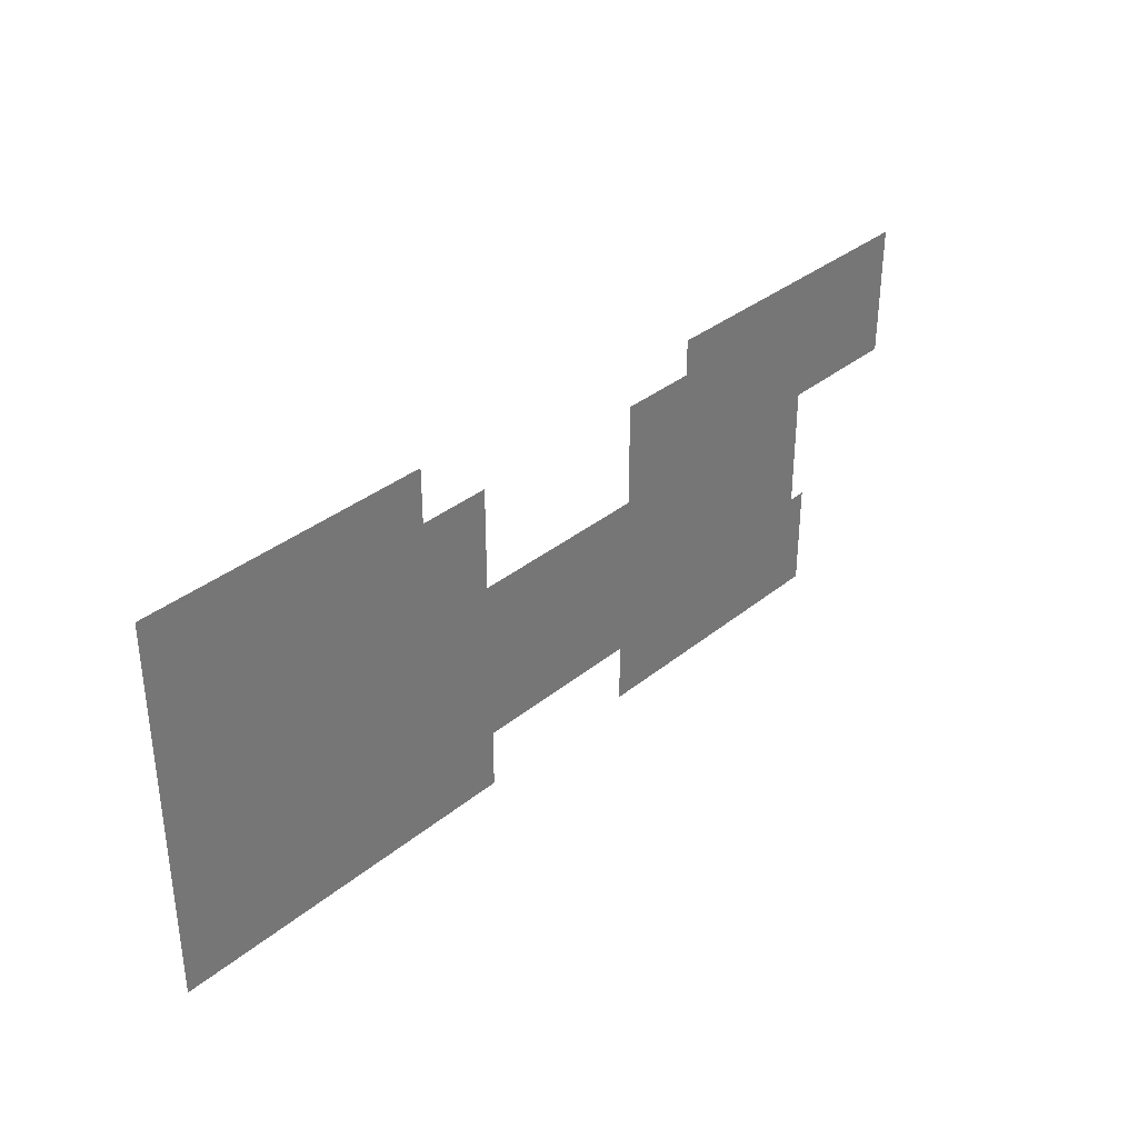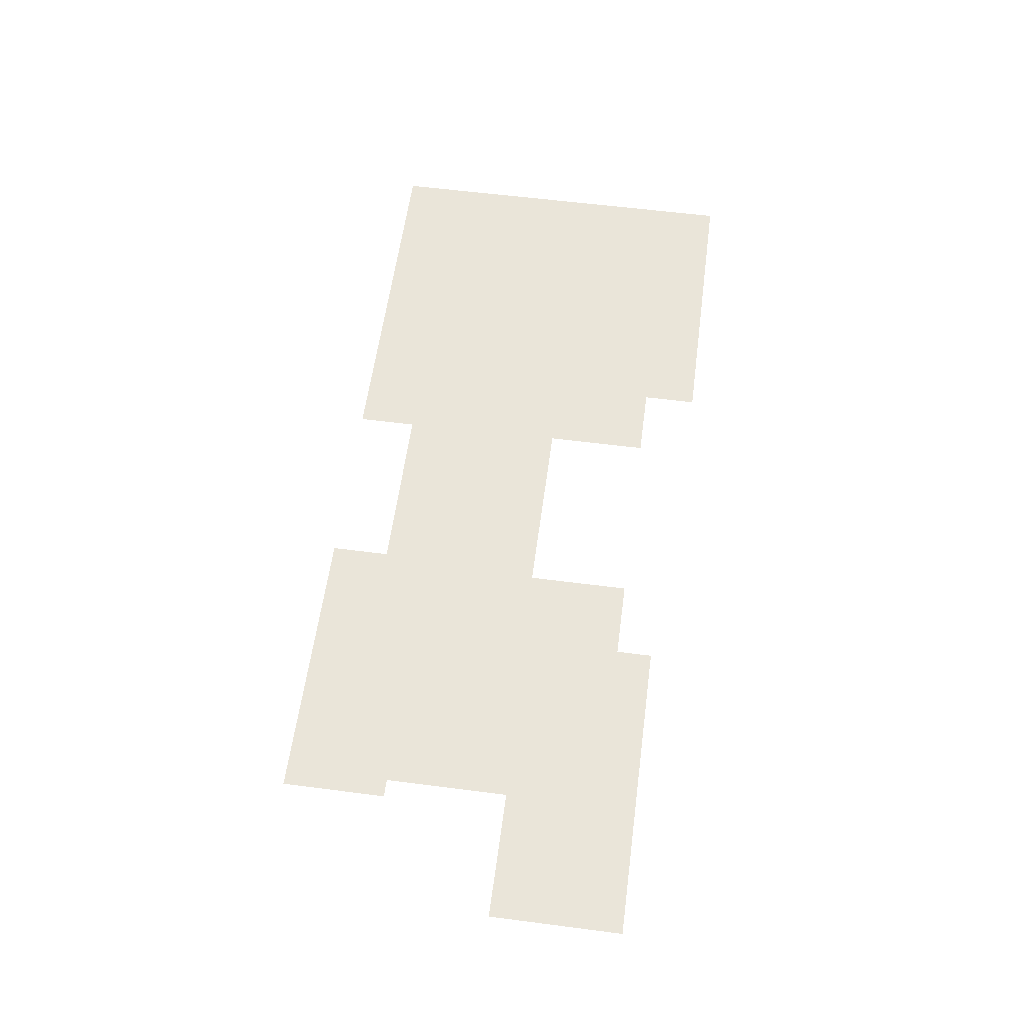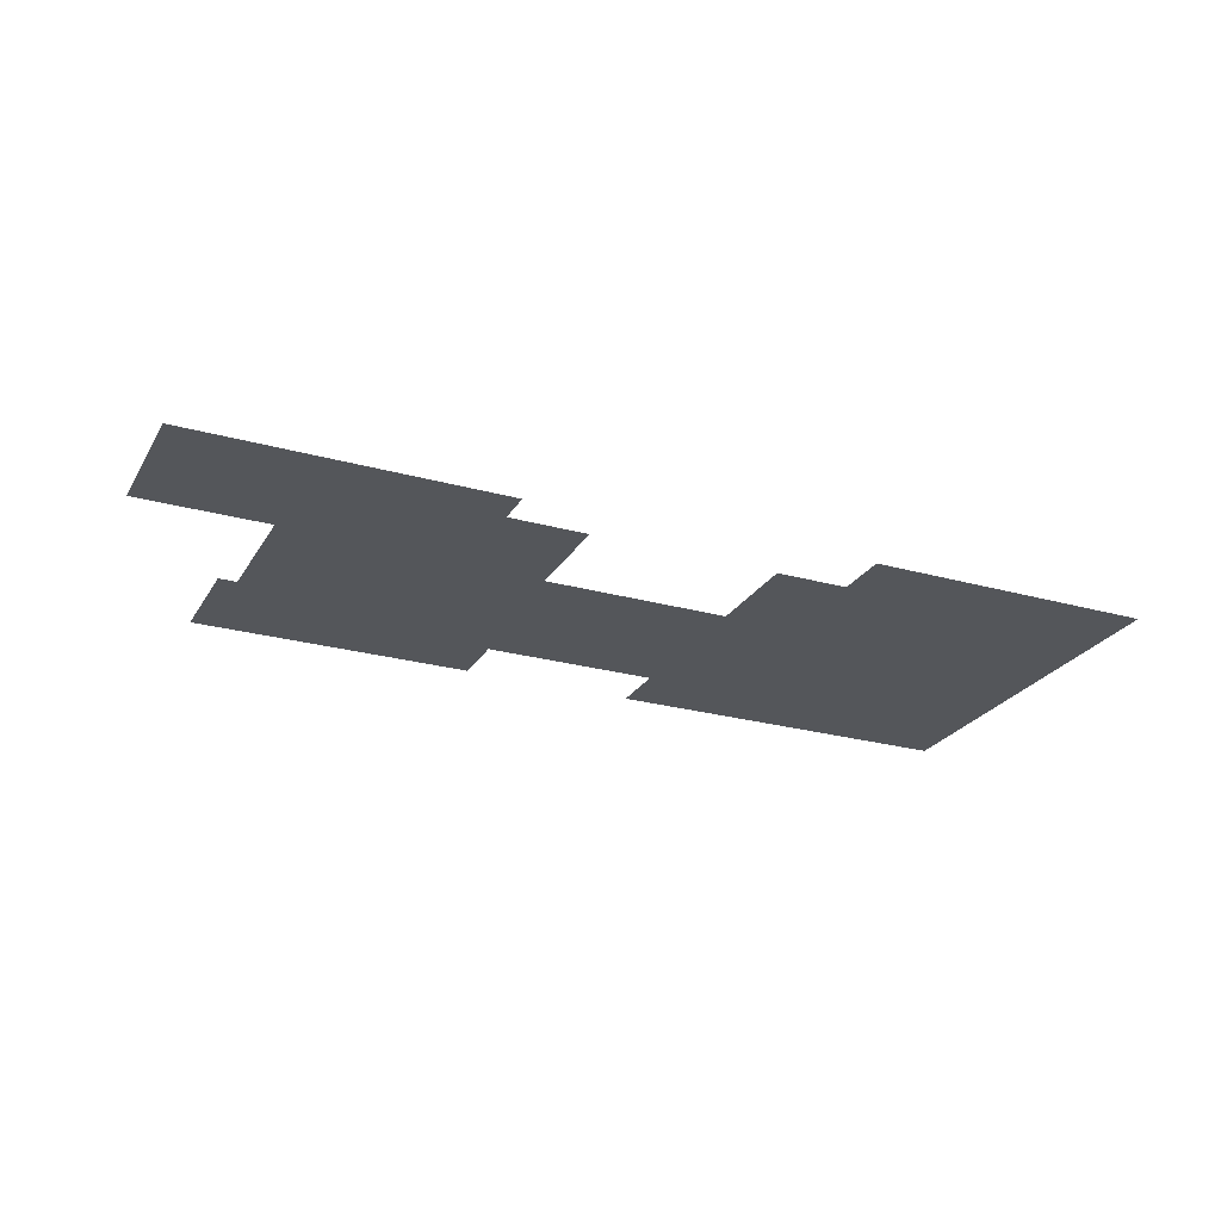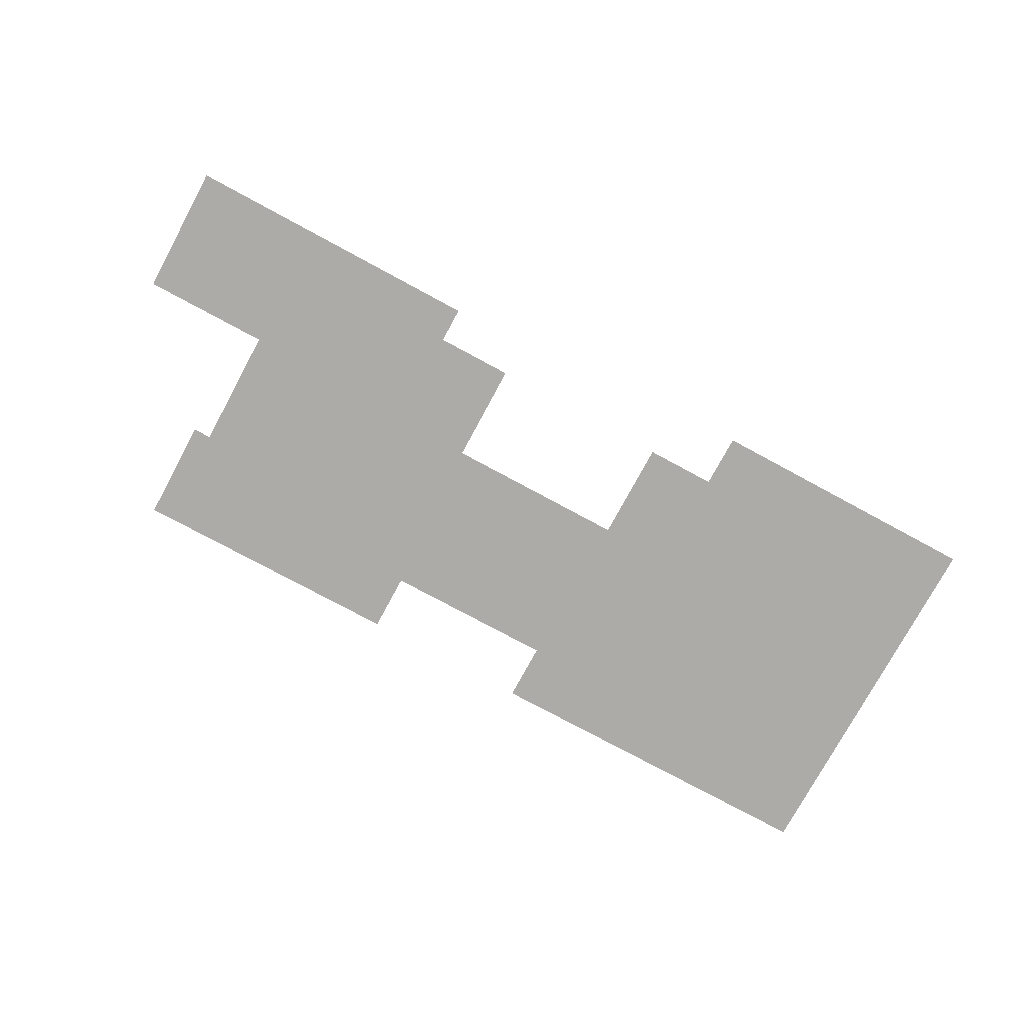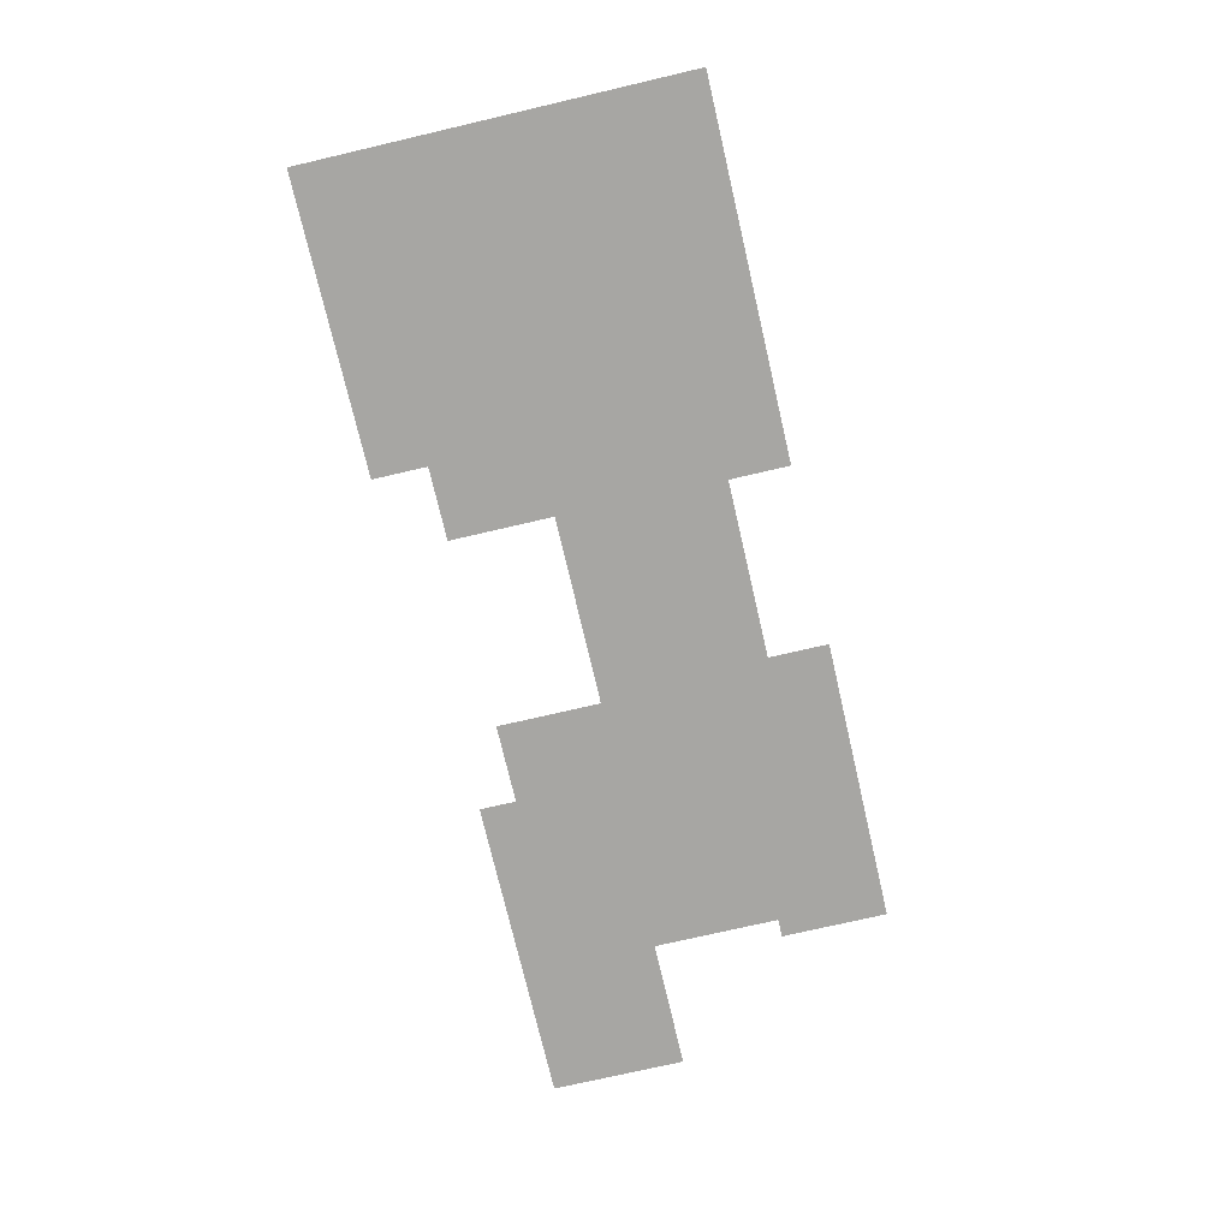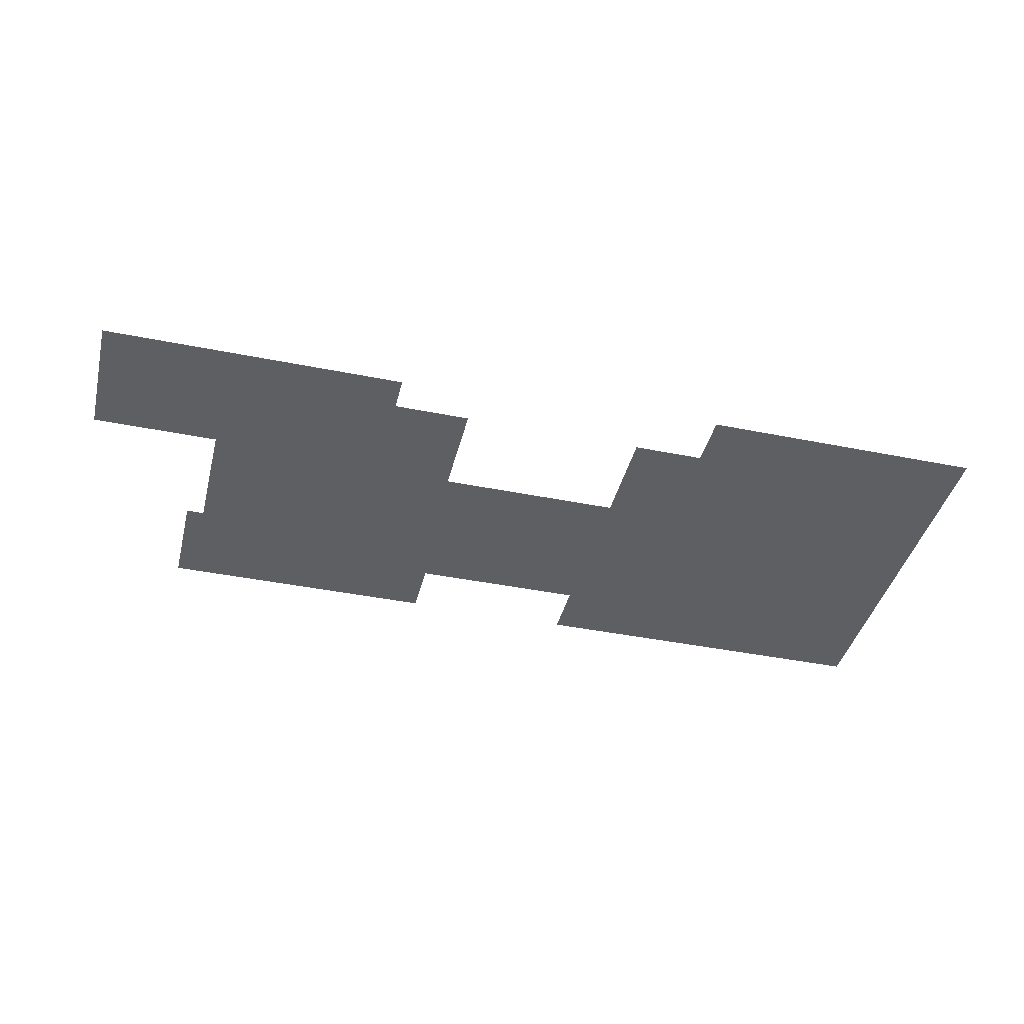
<metadata>
{"format":"obj","ext":"obj","renderer":"f3d","projection":"perspective","resolution":1024,"background":"white","views":[{"elev":34.6,"azim":132.6,"up":"+Z"},{"elev":58.5,"azim":-82.4,"up":"+Y"},{"elev":-25.2,"azim":-24.3,"up":"+Y"},{"elev":-76.4,"azim":-28.4,"up":"+Y"},{"elev":-74.1,"azim":103.1,"up":"+Y"},{"elev":-41.1,"azim":-13.8,"up":"+Y"}]}
</metadata>
<code>
o Strop_7np
v 0.02172 1.416 -0.4931
v 1.135 1.416 -0.4931
v 1.135 1.416 -0.05093
v 1.135 1.416 0.2254
v 1.135 1.416 0.6676
v 0.2502 1.416 0.5018
v 0.2502 1.416 0.6676
v 0.02909 1.416 0.5018
v 0.02909 1.416 0.1886
v 0.02172 1.416 -0.3126
v -0.5421 1.416 0.1886
v -0.5163 1.416 -0.3126
v -1.382 1.416 -0.4931
v -1.721 1.416 0.6123
v -1.721 1.416 0.207
v -1.327 1.416 0.207
v -0.7816 1.416 0.6123
v -1.327 1.416 -0.1725
v -1.382 1.416 -0.1725
v -0.7816 1.416 0.5018
v -0.5421 1.416 0.5018
v -0.5163 1.416 -0.4931
f 1 2 3 4
f 1 4 5 6
f 5 7 6
f 6 8 9 1
f 10 1 9 11
f 12 10 11 13
f 14 15 16 17
f 17 16 18 13
f 18 19 13
f 20 17 13 21
f 11 21 13
f 12 13 22

</code>
